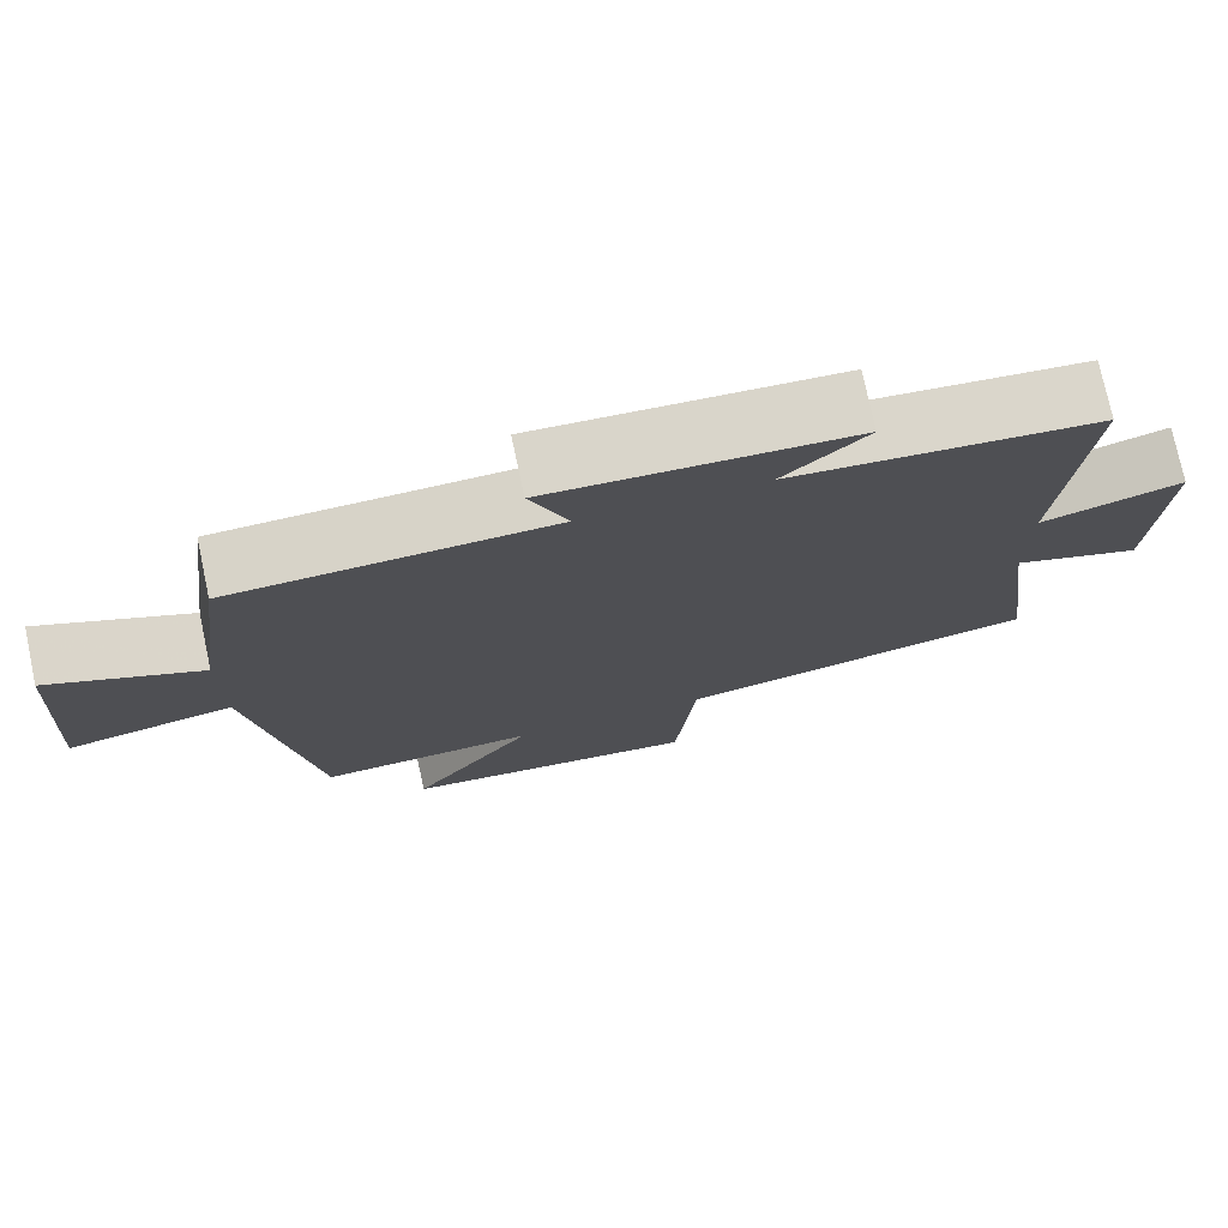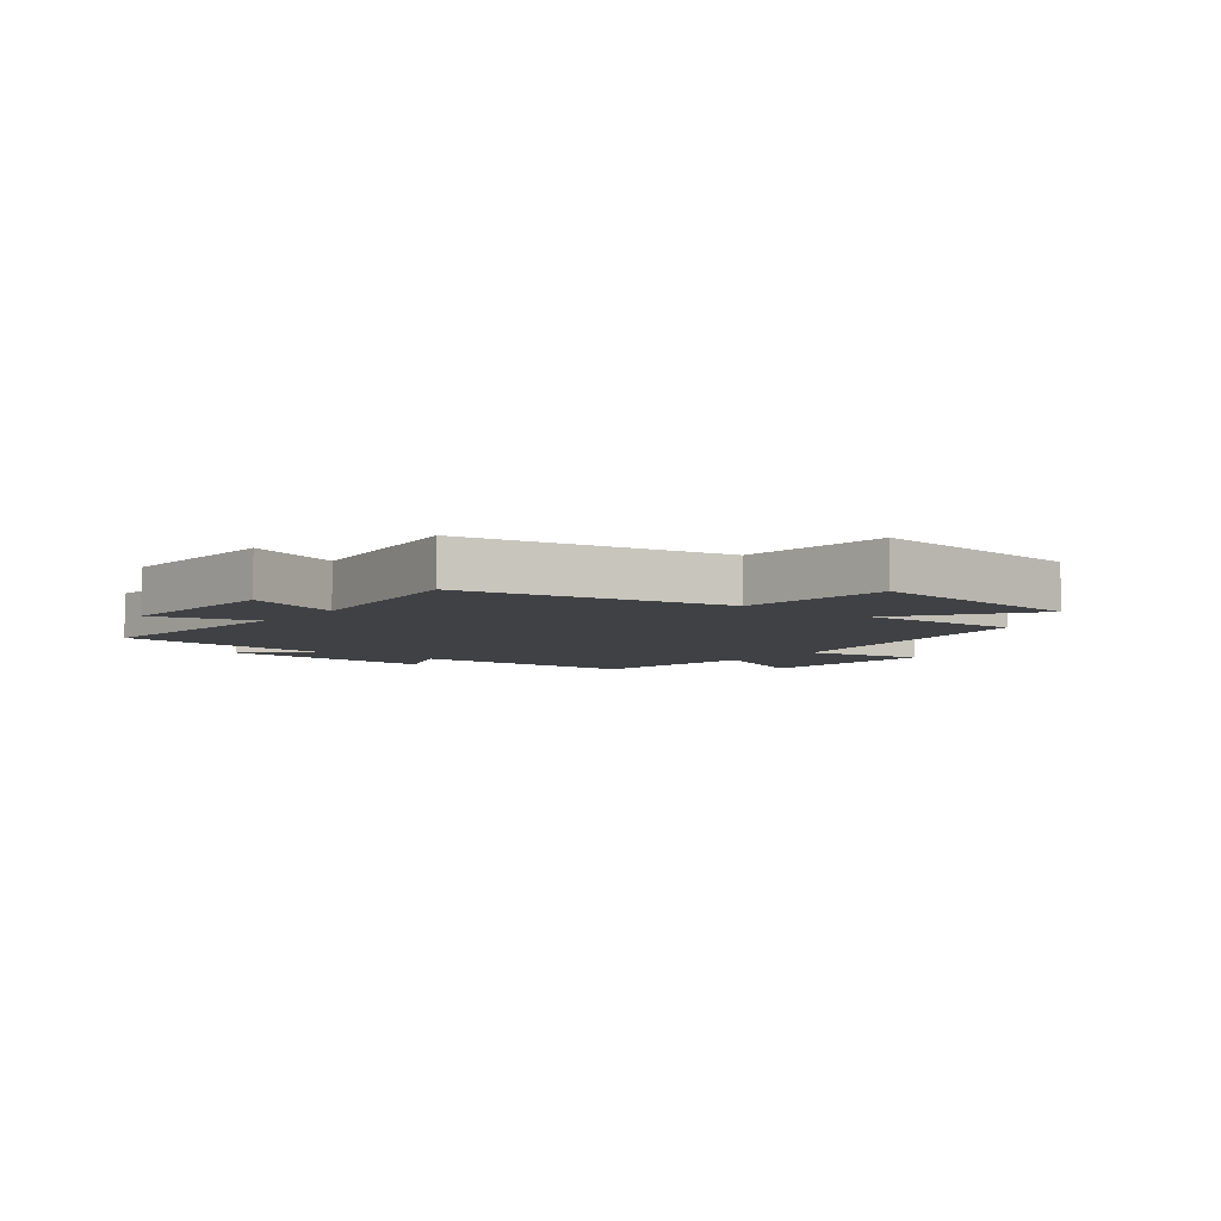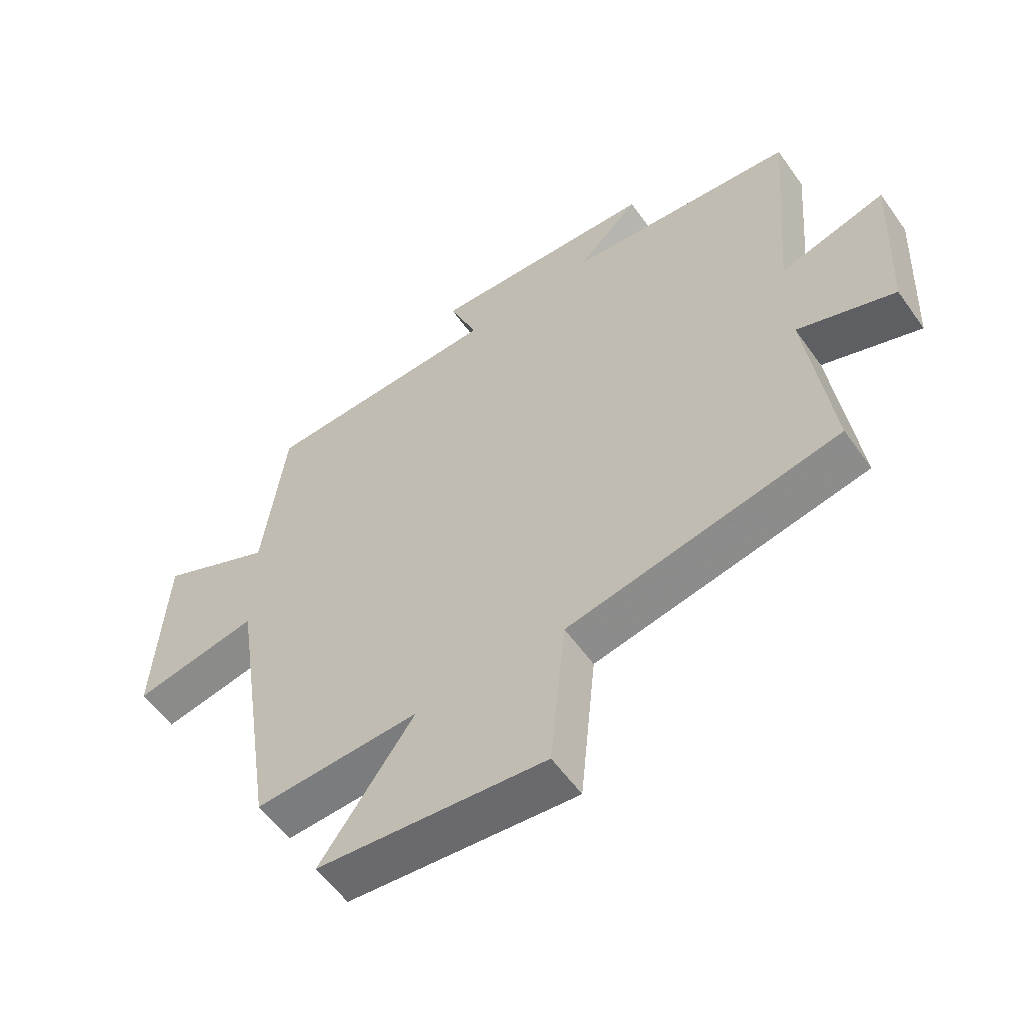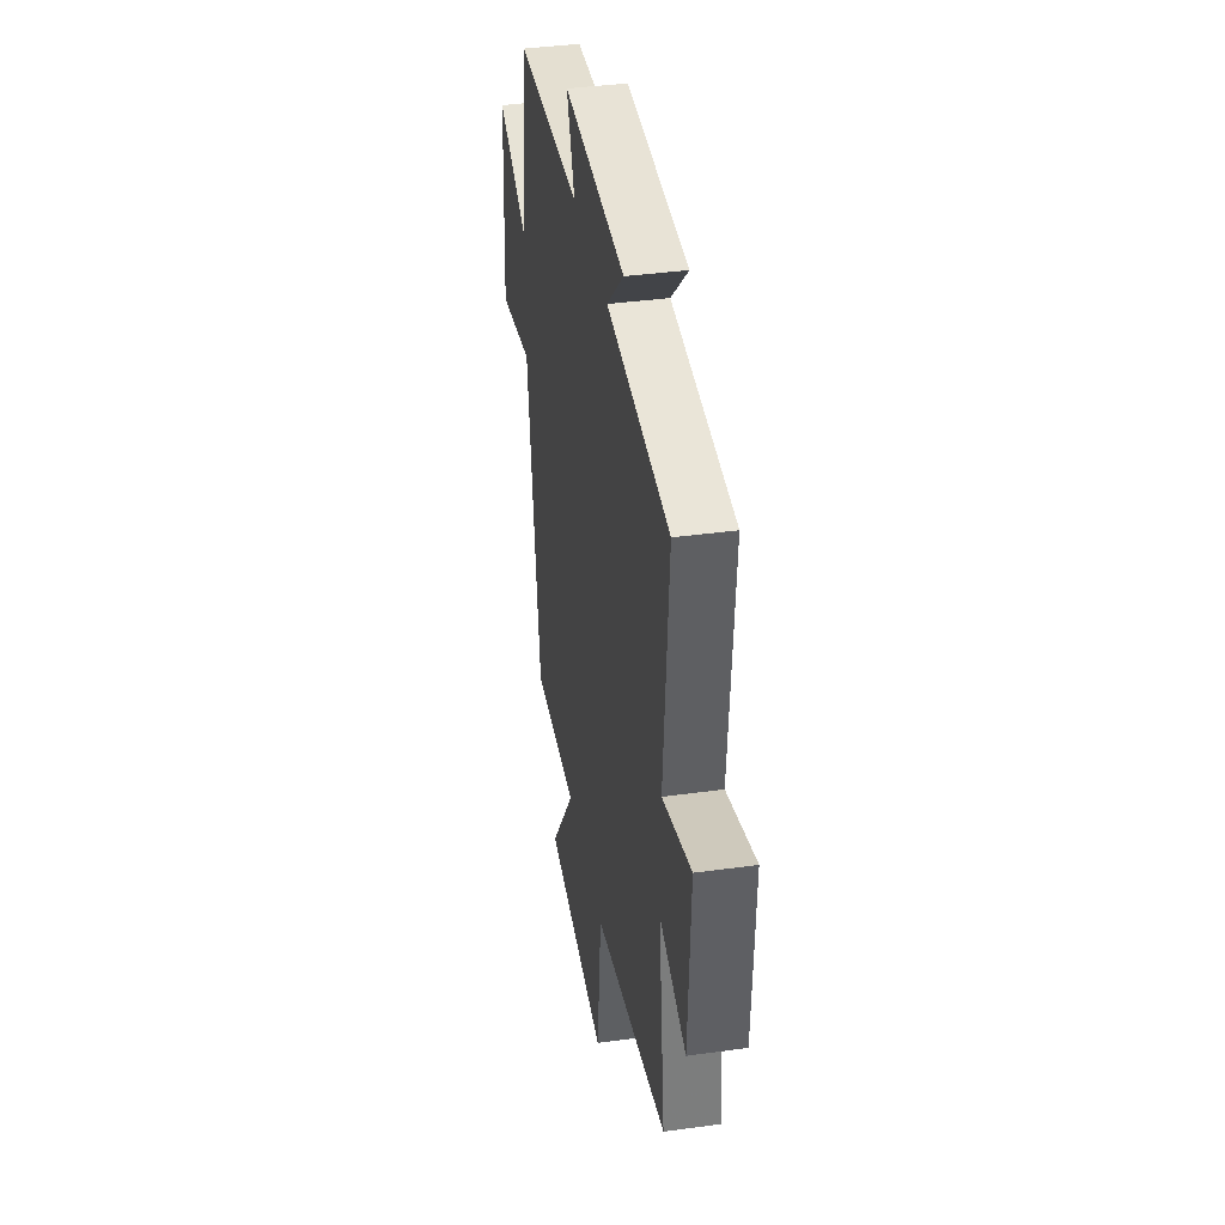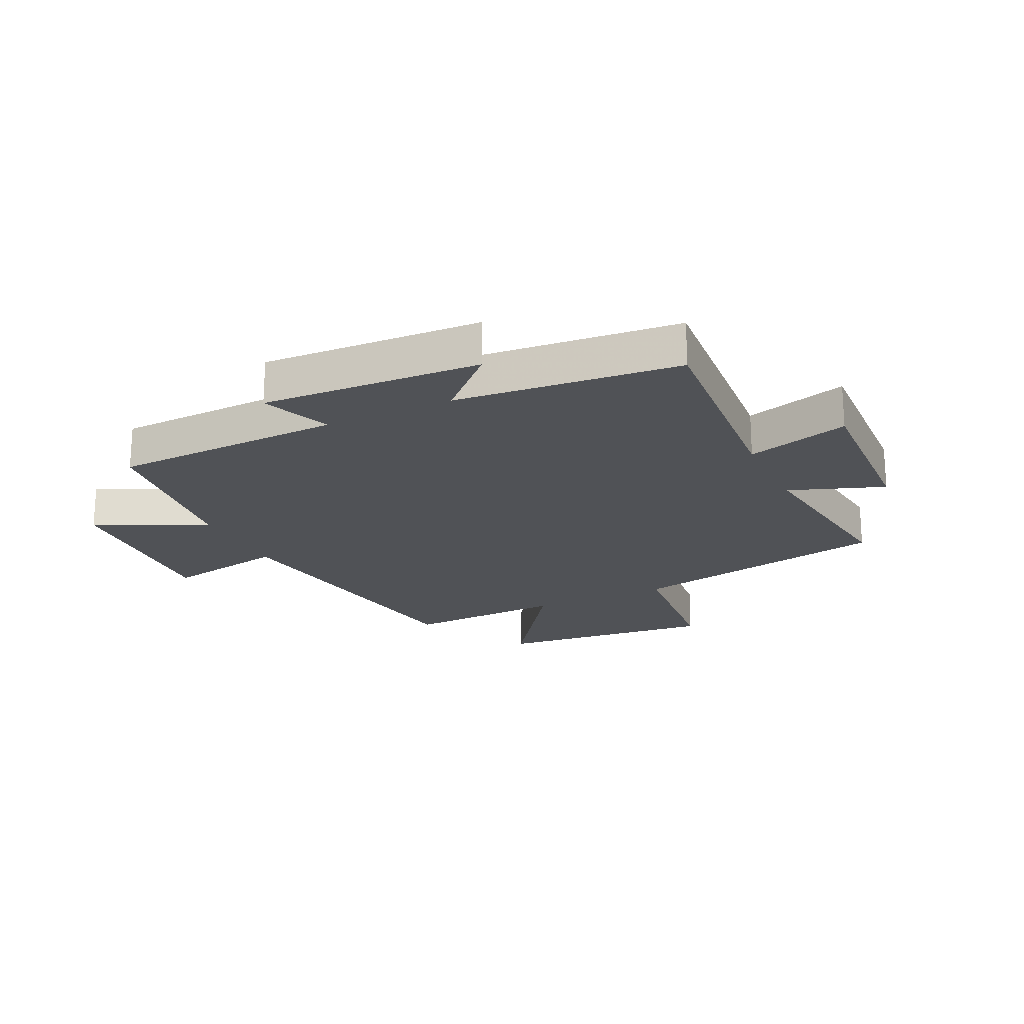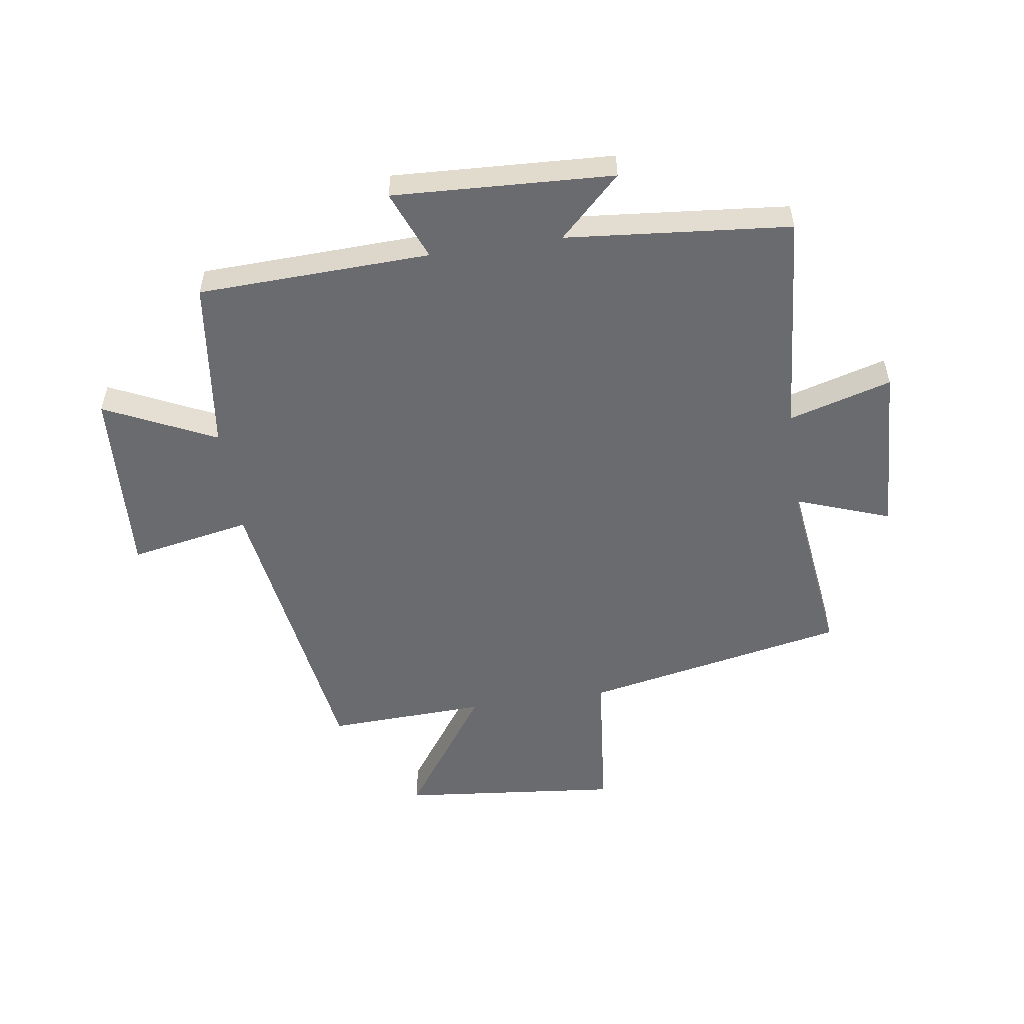
<metadata>
{"format":"obj","ext":"obj","renderer":"f3d","projection":"perspective","resolution":1024,"background":"white","views":[{"elev":75.5,"azim":-12.0,"up":"+Z"},{"elev":-5.8,"azim":141.6,"up":"+Y"},{"elev":-57.1,"azim":35.0,"up":"+Z"},{"elev":38.8,"azim":80.2,"up":"+Z"},{"elev":-20.6,"azim":25.6,"up":"+Y"},{"elev":-53.4,"azim":8.4,"up":"+Y"}]}
</metadata>
<code>
v -0.463 0.07 0.486
v -0.07 0.07 0.5
v -0.117 0.07 0.618
v 0.255 0.07 0.6
v 0.152 0.07 0.5
v 0.531 0.07 0.465
v 0.5 0.07 0.087
v 0.674 0.07 0.137
v 0.66 0.07 -0.153
v 0.5 0.07 -0.095
v 0.54 0.07 -0.411
v 0.094 0.07 -0.5
v 0.068 0.07 -0.757
v -0.306 0.07 -0.719
v -0.152 0.07 -0.5
v -0.423 0.07 -0.511
v -0.5 0.07 -0.001
v -0.706 0.07 -0.04
v -0.688 0.07 0.282
v -0.5 0.07 0.193
v -0.463 0 0.486
v -0.07 0 0.5
v -0.117 0 0.618
v 0.255 0 0.6
v 0.152 0 0.5
v 0.531 0 0.465
v 0.5 0 0.087
v 0.674 0 0.137
v 0.66 0 -0.153
v 0.5 0 -0.095
v 0.54 0 -0.411
v 0.094 0 -0.5
v 0.068 0 -0.757
v -0.306 0 -0.719
v -0.152 0 -0.5
v -0.423 0 -0.511
v -0.5 0 -0.001
v -0.706 0 -0.04
v -0.688 0 0.282
v -0.5 0 0.193
f 17 18 19 20
f 20 1 2
f 17 20 2
f 16 17 2
f 15 16 2
f 12 13 14 15
f 12 15 2
f 11 12 2
f 10 11 2
f 7 8 9 10
f 7 10 2 3
f 5 6 7
f 5 7 3
f 3 4 5
f 40 39 38 37
f 22 21 40
f 22 40 37
f 22 37 36
f 22 36 35
f 35 34 33 32
f 22 35 32
f 22 32 31
f 22 31 30
f 30 29 28 27
f 23 22 30 27
f 27 26 25
f 23 27 25
f 25 24 23
f 1 21 22 2
f 2 22 23 3
f 3 23 24 4
f 4 24 25 5
f 5 25 26 6
f 6 26 27 7
f 7 27 28 8
f 8 28 29 9
f 9 29 30 10
f 10 30 31 11
f 11 31 32 12
f 12 32 33 13
f 13 33 34 14
f 14 34 35 15
f 15 35 36 16
f 16 36 37 17
f 17 37 38 18
f 18 38 39 19
f 19 39 40 20
f 20 40 21 1

</code>
